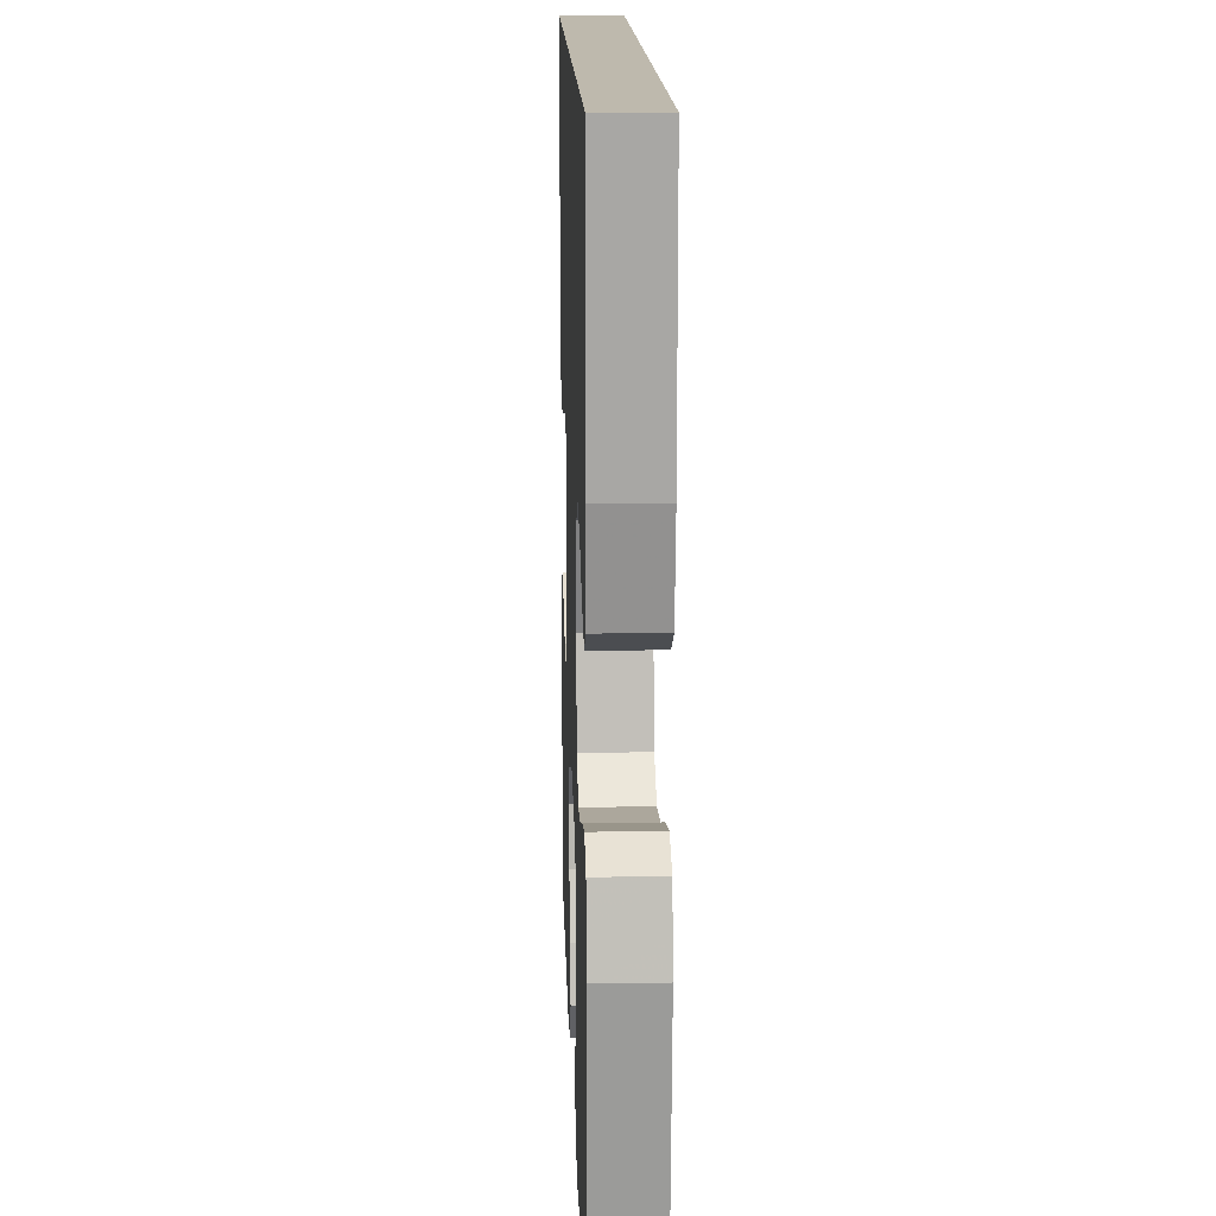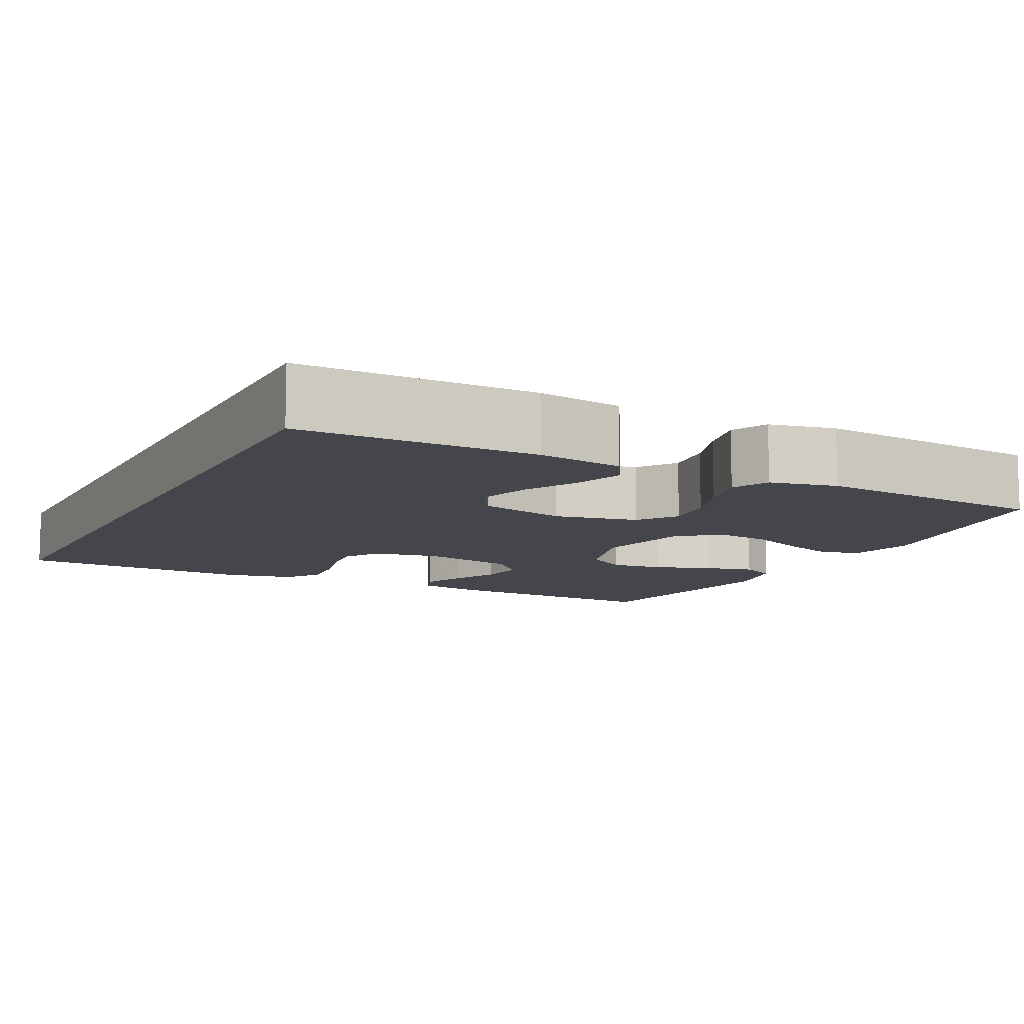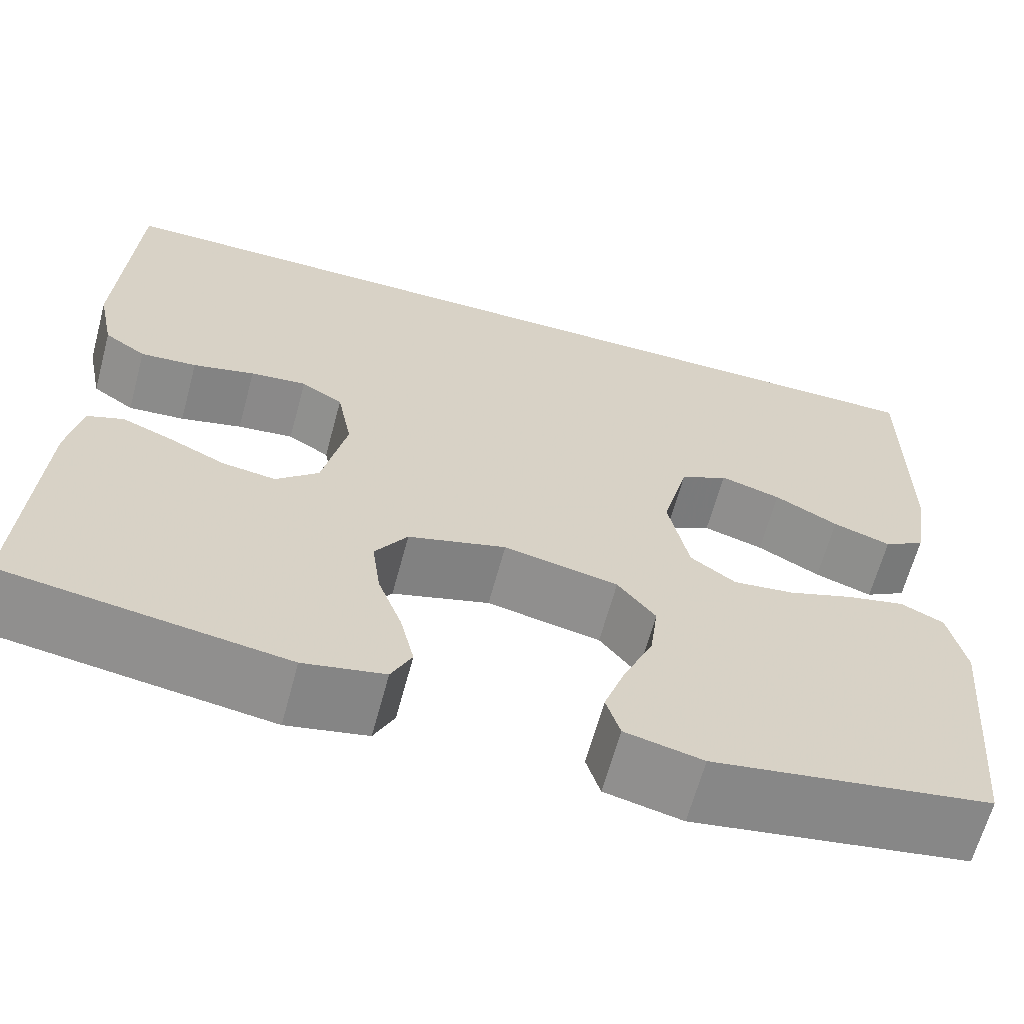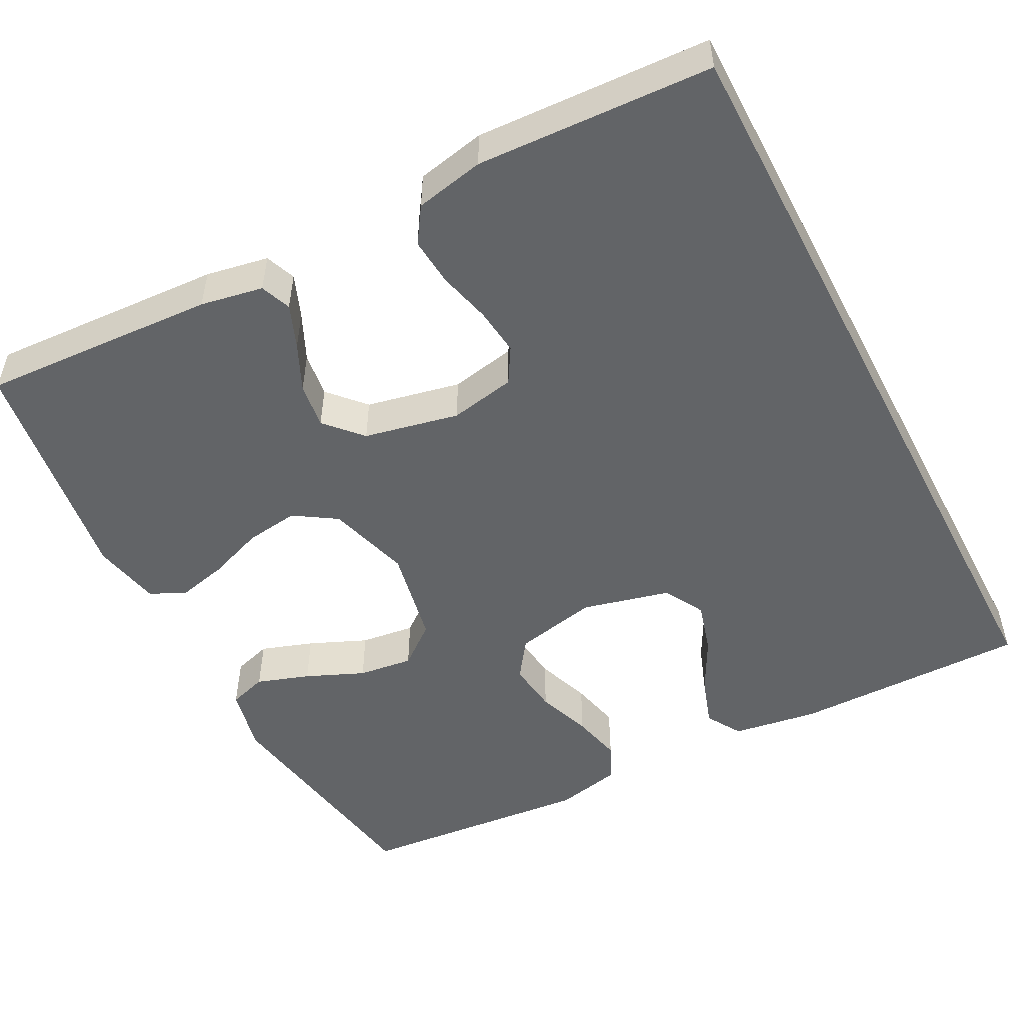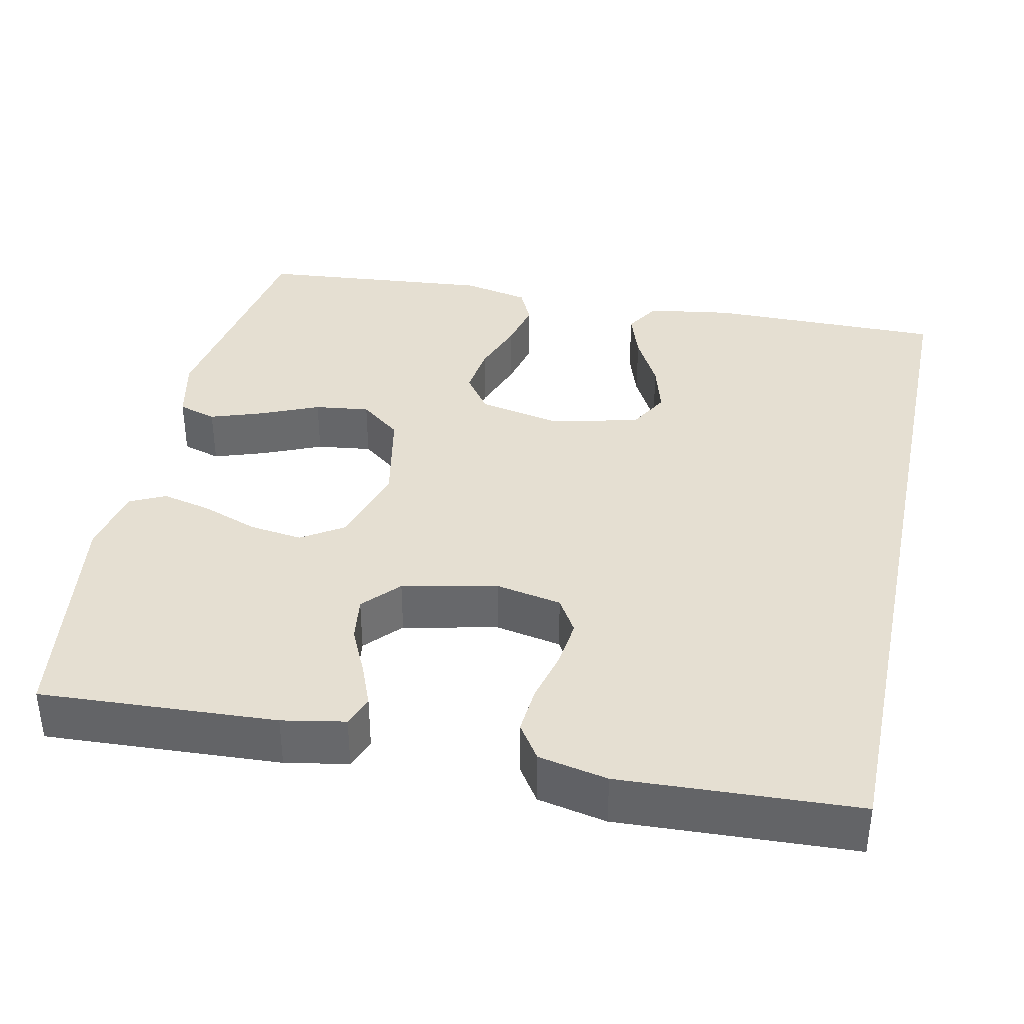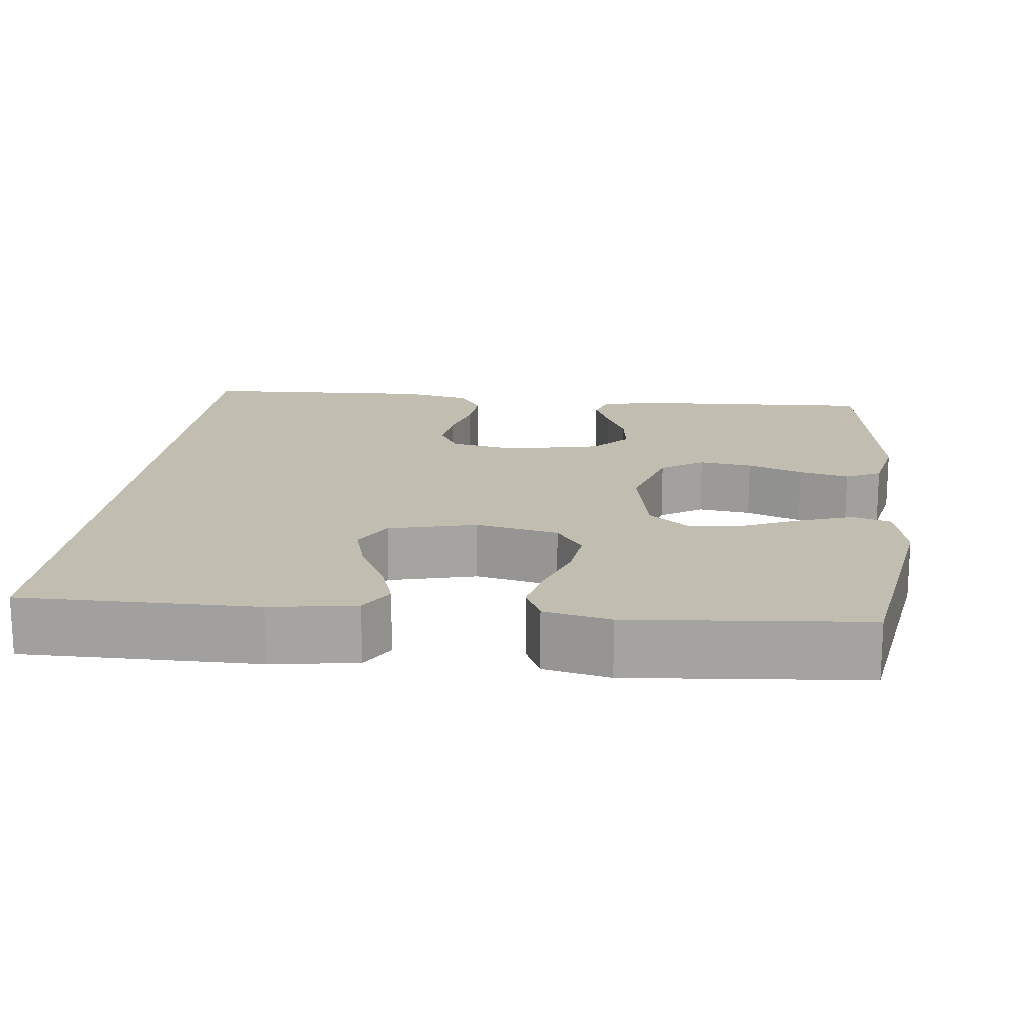
<metadata>
{"format":"obj","ext":"obj","renderer":"f3d","projection":"perspective","resolution":1024,"background":"white","views":[{"elev":15.3,"azim":88.0,"up":"+Z"},{"elev":-10.0,"azim":63.2,"up":"+Y"},{"elev":-64.6,"azim":-15.1,"up":"+Z"},{"elev":-51.1,"azim":-62.3,"up":"+Y"},{"elev":37.5,"azim":-77.9,"up":"+Y"},{"elev":17.0,"azim":96.7,"up":"+Y"}]}
</metadata>
<code>
v -0.482 0.07 0.5
v 0.534 0.07 0.5
v 0.532 0.07 0.2
v 0.515 0.07 0.091
v 0.47 0.07 0.064
v 0.407 0.07 0.085
v 0.338 0.07 0.122
v 0.272 0.07 0.141
v 0.22 0.07 0.112
v 0.192 0.07 0
v 0.214 0.07 -0.106
v 0.263 0.07 -0.141
v 0.329 0.07 -0.133
v 0.399 0.07 -0.108
v 0.463 0.07 -0.093
v 0.51 0.07 -0.115
v 0.528 0.07 -0.2
v 0.5 0.07 -0.5
v 0.2 0.07 -0.549
v 0.116 0.07 -0.53
v 0.101 0.07 -0.481
v 0.124 0.07 -0.414
v 0.156 0.07 -0.34
v 0.165 0.07 -0.27
v 0.124 0.07 -0.218
v 0 0.07 -0.193
v -0.106 0.07 -0.224
v -0.141 0.07 -0.278
v -0.132 0.07 -0.346
v -0.106 0.07 -0.417
v -0.091 0.07 -0.481
v -0.113 0.07 -0.526
v -0.2 0.07 -0.544
v -0.5 0.07 -0.5
v -0.483 0.07 -0.2
v -0.468 0.07 -0.12
v -0.429 0.07 -0.105
v -0.374 0.07 -0.127
v -0.314 0.07 -0.155
v -0.256 0.07 -0.163
v -0.21 0.07 -0.121
v -0.184 0.07 0
v -0.2 0.07 0.084
v -0.245 0.07 0.111
v -0.306 0.07 0.104
v -0.373 0.07 0.087
v -0.434 0.07 0.082
v -0.479 0.07 0.112
v -0.497 0.07 0.2
v -0.482 0 0.5
v 0.534 0 0.5
v 0.532 0 0.2
v 0.515 0 0.091
v 0.47 0 0.064
v 0.407 0 0.085
v 0.338 0 0.122
v 0.272 0 0.141
v 0.22 0 0.112
v 0.192 0 0
v 0.214 0 -0.106
v 0.263 0 -0.141
v 0.329 0 -0.133
v 0.399 0 -0.108
v 0.463 0 -0.093
v 0.51 0 -0.115
v 0.528 0 -0.2
v 0.5 0 -0.5
v 0.2 0 -0.549
v 0.116 0 -0.53
v 0.101 0 -0.481
v 0.124 0 -0.414
v 0.156 0 -0.34
v 0.165 0 -0.27
v 0.124 0 -0.218
v 0 0 -0.193
v -0.106 0 -0.224
v -0.141 0 -0.278
v -0.132 0 -0.346
v -0.106 0 -0.417
v -0.091 0 -0.481
v -0.113 0 -0.526
v -0.2 0 -0.544
v -0.5 0 -0.5
v -0.483 0 -0.2
v -0.468 0 -0.12
v -0.429 0 -0.105
v -0.374 0 -0.127
v -0.314 0 -0.155
v -0.256 0 -0.163
v -0.21 0 -0.121
v -0.184 0 0
v -0.2 0 0.084
v -0.245 0 0.111
v -0.306 0 0.104
v -0.373 0 0.087
v -0.434 0 0.082
v -0.479 0 0.112
v -0.497 0 0.2
f 45 46 47 48
f 44 45 48 49
f 36 37 38 39
f 34 35 36 39
f 34 39 40
f 33 34 40 41
f 29 30 31 32
f 28 29 32 33
f 20 21 22 23
f 18 19 20 23
f 18 23 24
f 17 18 24 25
f 13 14 15 16
f 12 13 16 17
f 4 5 6 7
f 4 7 8
f 3 4 8
f 2 3 8
f 44 49 1 2
f 43 44 2 8
f 42 43 8 9
f 28 33 41 42
f 27 28 42
f 26 27 42 9
f 12 17 25 26
f 11 12 26
f 10 11 26
f 9 10 26
f 97 96 95 94
f 98 97 94 93
f 88 87 86 85
f 88 85 84 83
f 89 88 83
f 90 89 83 82
f 81 80 79 78
f 82 81 78 77
f 72 71 70 69
f 72 69 68 67
f 73 72 67
f 74 73 67 66
f 65 64 63 62
f 66 65 62 61
f 56 55 54 53
f 57 56 53
f 57 53 52
f 57 52 51
f 51 50 98 93
f 57 51 93 92
f 58 57 92 91
f 91 90 82 77
f 91 77 76
f 58 91 76 75
f 75 74 66 61
f 75 61 60
f 75 60 59
f 75 59 58
f 1 50 51 2
f 2 51 52 3
f 3 52 53 4
f 4 53 54 5
f 5 54 55 6
f 6 55 56 7
f 7 56 57 8
f 8 57 58 9
f 9 58 59 10
f 10 59 60 11
f 11 60 61 12
f 12 61 62 13
f 13 62 63 14
f 14 63 64 15
f 15 64 65 16
f 16 65 66 17
f 17 66 67 18
f 18 67 68 19
f 19 68 69 20
f 20 69 70 21
f 21 70 71 22
f 22 71 72 23
f 23 72 73 24
f 24 73 74 25
f 25 74 75 26
f 26 75 76 27
f 27 76 77 28
f 28 77 78 29
f 29 78 79 30
f 30 79 80 31
f 31 80 81 32
f 32 81 82 33
f 33 82 83 34
f 34 83 84 35
f 35 84 85 36
f 36 85 86 37
f 37 86 87 38
f 38 87 88 39
f 39 88 89 40
f 40 89 90 41
f 41 90 91 42
f 42 91 92 43
f 43 92 93 44
f 44 93 94 45
f 45 94 95 46
f 46 95 96 47
f 47 96 97 48
f 48 97 98 49
f 49 98 50 1

</code>
